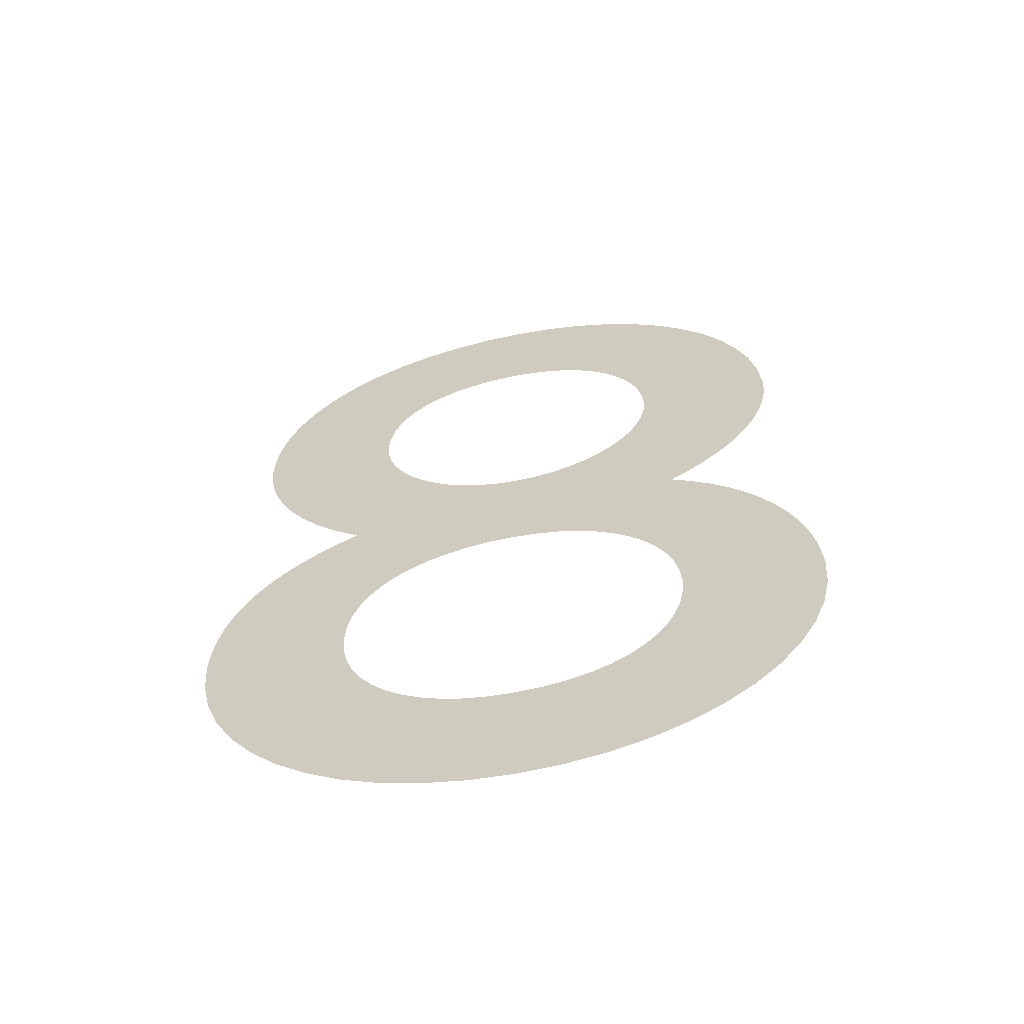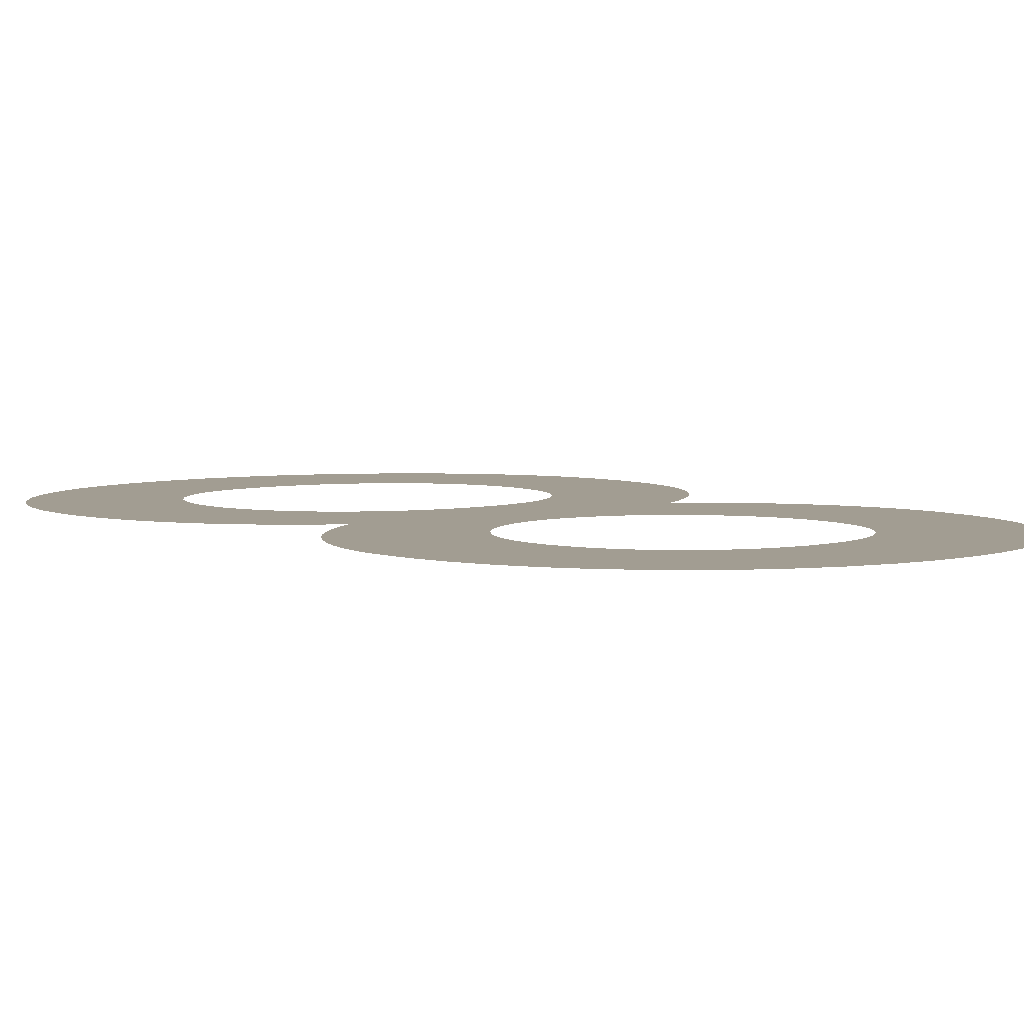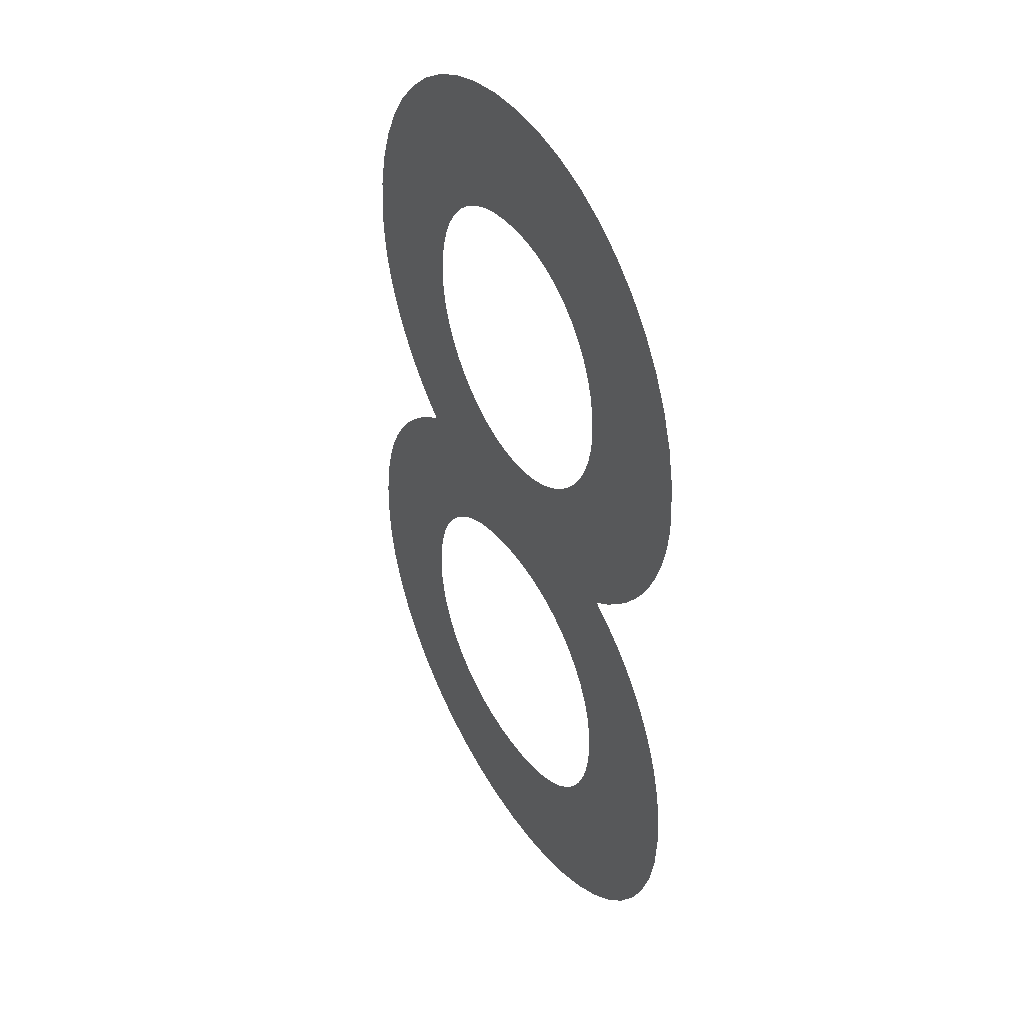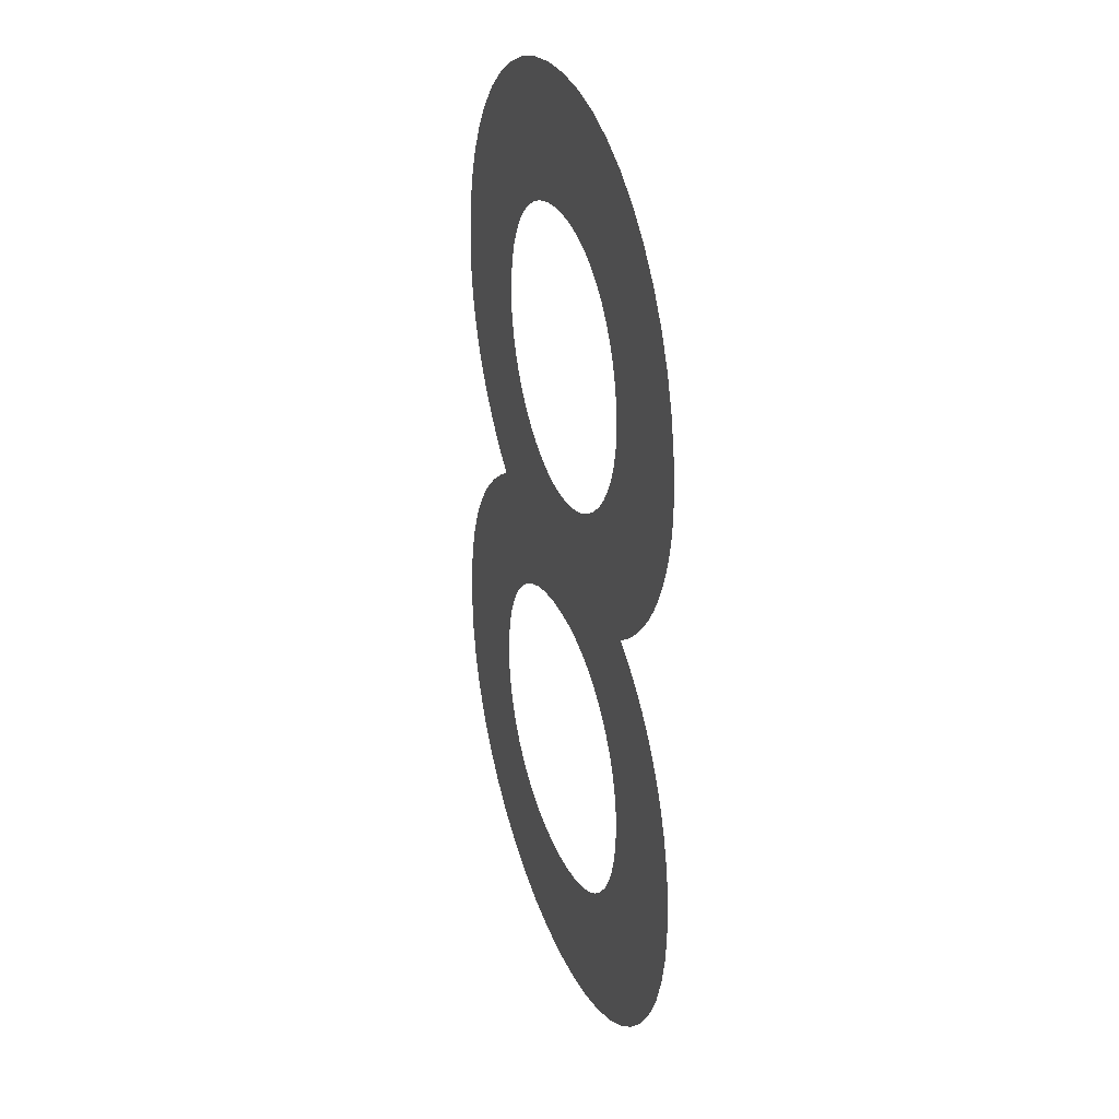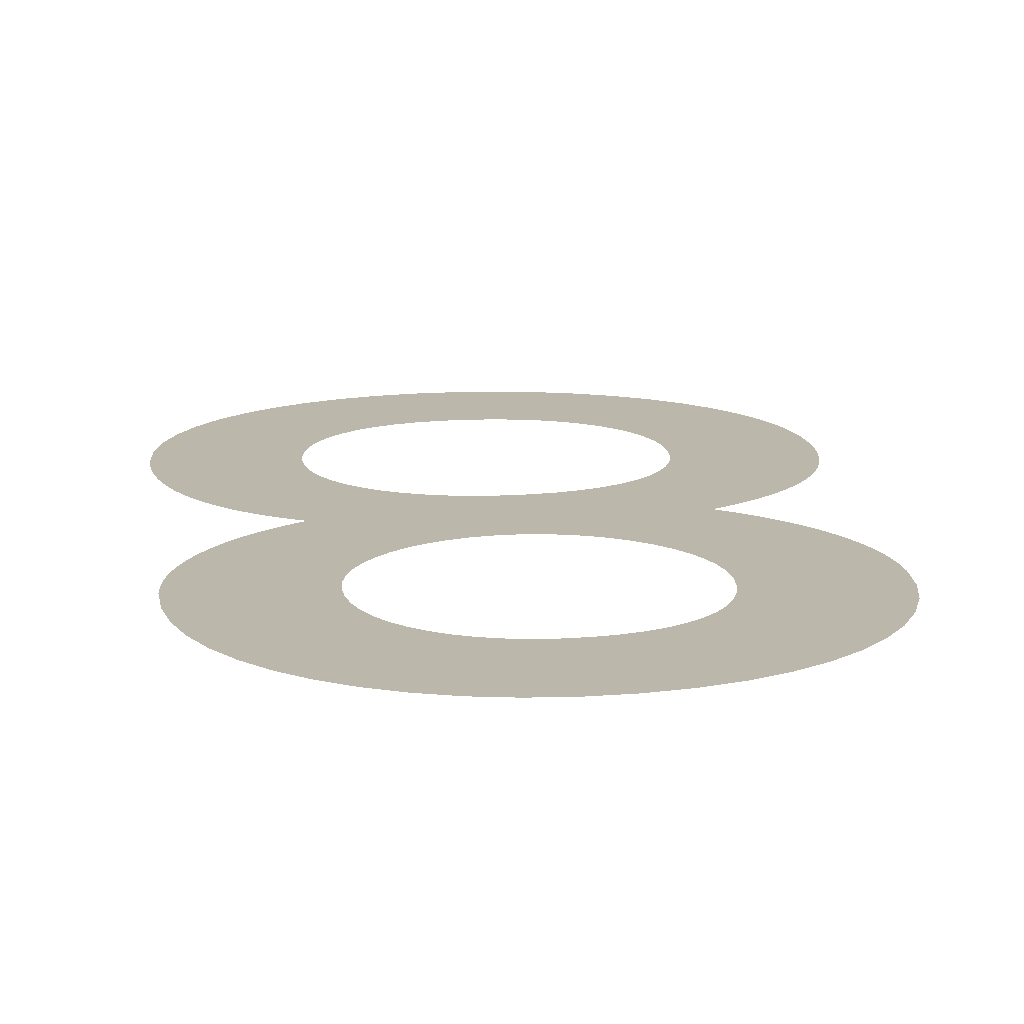
<metadata>
{"format":"obj","ext":"obj","renderer":"f3d","projection":"perspective","resolution":1024,"background":"white","views":[{"elev":-62.8,"azim":11.3,"up":"+Y"},{"elev":4.9,"azim":141.9,"up":"+Z"},{"elev":41.2,"azim":60.4,"up":"+Y"},{"elev":30.3,"azim":71.2,"up":"+Y"},{"elev":14.5,"azim":173.5,"up":"+Z"}]}
</metadata>
<code>
o Texto
v 0.468 0.184 0
v 0.4673 0.2011 0
v 0.4653 0.2178 0
v 0.462 0.2341 0
v 0.4574 0.2499 0
v 0.4514 0.265 0
v 0.4441 0.2795 0
v 0.4355 0.2932 0
v 0.4256 0.3061 0
v 0.4144 0.3182 0
v 0.4019 0.3292 0
v 0.3881 0.3392 0
v 0.373 0.348 0
v 0.3869 0.3579 0
v 0.3994 0.3684 0
v 0.4108 0.3795 0
v 0.4208 0.3911 0
v 0.4296 0.4032 0
v 0.4373 0.4156 0
v 0.4436 0.4283 0
v 0.4489 0.4412 0
v 0.4529 0.4542 0
v 0.4557 0.4672 0
v 0.4574 0.4802 0
v 0.458 0.493 0
v 0.4562 0.5206 0
v 0.4511 0.5469 0
v 0.4428 0.5716 0
v 0.4314 0.5946 0
v 0.4173 0.6155 0
v 0.4006 0.6344 0
v 0.3815 0.6509 0
v 0.3602 0.6648 0
v 0.3369 0.676 0
v 0.3118 0.6842 0
v 0.2851 0.6893 0
v 0.257 0.691 0
v 0.2279 0.6893 0
v 0.2002 0.6843 0
v 0.1741 0.6761 0
v 0.1499 0.6651 0
v 0.1278 0.6513 0
v 0.1079 0.635 0
v 0.09046 0.6164 0
v 0.07574 0.5956 0
v 0.06392 0.5729 0
v 0.05522 0.5484 0
v 0.04984 0.5224 0
v 0.048 0.495 0
v 0.04862 0.4806 0
v 0.05046 0.4665 0
v 0.05348 0.4528 0
v 0.05767 0.4393 0
v 0.06297 0.4263 0
v 0.06938 0.4136 0
v 0.07684 0.4014 0
v 0.08533 0.3897 0
v 0.09483 0.3784 0
v 0.1053 0.3677 0
v 0.1167 0.3576 0
v 0.129 0.348 0
v 0.1134 0.3382 0
v 0.09924 0.3277 0
v 0.08642 0.3166 0
v 0.07496 0.3049 0
v 0.06487 0.2924 0
v 0.05613 0.2792 0
v 0.04874 0.2654 0
v 0.0427 0.2508 0
v 0.03802 0.2355 0
v 0.03467 0.2194 0
v 0.03267 0.2026 0
v 0.032 0.185 0
v 0.03396 0.1583 0
v 0.03968 0.1328 0
v 0.04894 0.1087 0
v 0.06148 0.08626 0
v 0.07708 0.06566 0
v 0.0955 0.04713 0
v 0.1165 0.03086 0
v 0.1399 0.01707 0
v 0.1653 0.005984 0
v 0.1926 -0.002199 -0
v 0.2216 -0.007264 -0
v 0.252 -0.009 -0
v 0.2819 -0.007284 -0
v 0.3104 -0.002273 -0
v 0.3372 0.005828 0
v 0.3622 0.01682 0
v 0.3851 0.03048 0
v 0.4057 0.04662 0
v 0.4238 0.06504 0
v 0.4391 0.08552 0
v 0.4514 0.1079 0
v 0.4605 0.1319 0
v 0.4661 0.1573 0
v 0.36 0.495 0
v 0.359 0.4814 0
v 0.3562 0.4683 0
v 0.3516 0.4559 0
v 0.3454 0.4441 0
v 0.3377 0.4332 0
v 0.3286 0.4234 0
v 0.3183 0.4147 0
v 0.307 0.4072 0
v 0.2946 0.4012 0
v 0.2814 0.3967 0
v 0.2675 0.394 0
v 0.253 0.393 0
v 0.2387 0.394 0
v 0.2249 0.3968 0
v 0.2118 0.4014 0
v 0.1995 0.4075 0
v 0.1881 0.4151 0
v 0.1777 0.424 0
v 0.1686 0.4341 0
v 0.1609 0.4451 0
v 0.1546 0.4571 0
v 0.1499 0.4699 0
v 0.147 0.4832 0
v 0.146 0.497 0
v 0.1469 0.5118 0
v 0.1496 0.5257 0
v 0.1539 0.5385 0
v 0.1598 0.5503 0
v 0.1673 0.5609 0
v 0.1761 0.5704 0
v 0.1864 0.5785 0
v 0.1979 0.5854 0
v 0.2105 0.5908 0
v 0.2244 0.5948 0
v 0.2392 0.5972 0
v 0.255 0.598 0
v 0.2699 0.5971 0
v 0.284 0.5945 0
v 0.2971 0.5902 0
v 0.3093 0.5844 0
v 0.3204 0.5772 0
v 0.3304 0.5686 0
v 0.339 0.5588 0
v 0.3463 0.5479 0
v 0.3522 0.536 0
v 0.3565 0.5231 0
v 0.3591 0.5094 0
v 0.37 0.192 0
v 0.3691 0.1779 0
v 0.3666 0.1642 0
v 0.3624 0.1511 0
v 0.3564 0.1387 0
v 0.3489 0.1271 0
v 0.3396 0.1166 0
v 0.3287 0.1073 0
v 0.3162 0.09933 0
v 0.3021 0.09286 0
v 0.2863 0.08804 0
v 0.269 0.08504 0
v 0.25 0.084 0
v 0.2329 0.08492 0
v 0.2168 0.08762 0
v 0.2017 0.09202 0
v 0.1878 0.098 0
v 0.1751 0.1055 0
v 0.1638 0.1144 0
v 0.1539 0.1246 0
v 0.1456 0.136 0
v 0.1389 0.1485 0
v 0.134 0.1621 0
v 0.131 0.1766 0
v 0.13 0.192 0
v 0.131 0.2076 0
v 0.1339 0.2222 0
v 0.1387 0.2359 0
v 0.1452 0.2484 0
v 0.1534 0.2598 0
v 0.1633 0.27 0
v 0.1746 0.2788 0
v 0.1875 0.2862 0
v 0.2017 0.2921 0
v 0.2173 0.2964 0
v 0.2341 0.2991 0
v 0.252 0.3 0
v 0.2688 0.2991 0
v 0.2847 0.2963 0
v 0.2995 0.2918 0
v 0.3133 0.2858 0
v 0.3257 0.2782 0
v 0.3369 0.2692 0
v 0.3466 0.259 0
v 0.3547 0.2476 0
v 0.3613 0.235 0
v 0.3661 0.2215 0
v 0.369 0.2071 0
f 38 36 37
f 39 36 38
f 39 35 36
f 40 35 39
f 40 34 35
f 41 34 40
f 41 33 34
f 42 33 41
f 42 32 33
f 43 32 42
f 43 31 32
f 44 31 43
f 44 30 31
f 45 30 44
f 45 133 30
f 133 29 30
f 45 132 133
f 134 29 133
f 45 131 132
f 135 29 134
f 46 131 45
f 46 130 131
f 135 28 29
f 136 28 135
f 46 129 130
f 137 28 136
f 46 128 129
f 138 28 137
f 46 127 128
f 139 28 138
f 47 127 46
f 139 27 28
f 47 126 127
f 140 27 139
f 47 125 126
f 141 27 140
f 47 124 125
f 48 124 47
f 142 27 141
f 142 26 27
f 48 123 124
f 143 26 142
f 48 122 123
f 144 26 143
f 49 122 48
f 144 25 26
f 49 121 122
f 97 25 144
f 49 120 121
f 50 120 49
f 98 25 97
f 98 24 25
f 50 119 120
f 99 24 98
f 51 119 50
f 99 23 24
f 51 118 119
f 100 23 99
f 100 22 23
f 52 118 51
f 52 117 118
f 101 22 100
f 101 21 22
f 53 117 52
f 53 116 117
f 102 21 101
f 102 20 21
f 54 116 53
f 54 115 116
f 103 20 102
f 103 19 20
f 55 115 54
f 55 114 115
f 104 19 103
f 104 18 19
f 55 113 114
f 105 18 104
f 56 113 55
f 56 112 113
f 106 18 105
f 106 17 18
f 57 112 56
f 57 111 112
f 107 17 106
f 57 110 111
f 108 17 107
f 57 109 110
f 109 17 108
f 57 17 109
f 57 16 17
f 58 16 57
f 58 15 16
f 59 15 58
f 59 14 15
f 60 14 59
f 60 13 14
f 61 13 60
f 62 13 61
f 62 12 13
f 62 11 12
f 63 11 62
f 63 10 11
f 64 10 63
f 64 9 10
f 65 9 64
f 65 181 9
f 181 8 9
f 66 181 65
f 66 180 181
f 182 8 181
f 66 179 180
f 183 8 182
f 66 178 179
f 184 8 183
f 184 7 8
f 67 178 66
f 67 177 178
f 185 7 184
f 67 176 177
f 186 7 185
f 186 6 7
f 68 176 67
f 68 175 176
f 187 6 186
f 68 174 175
f 188 6 187
f 69 174 68
f 188 5 6
f 69 173 174
f 189 5 188
f 70 173 69
f 189 4 5
f 70 172 173
f 190 4 189
f 70 171 172
f 71 171 70
f 191 4 190
f 191 3 4
f 71 170 171
f 192 3 191
f 72 170 71
f 192 2 3
f 72 169 170
f 145 2 192
f 73 169 72
f 145 1 2
f 73 168 169
f 146 1 145
f 74 168 73
f 146 96 1
f 147 96 146
f 74 167 168
f 148 96 147
f 74 166 167
f 75 166 74
f 148 95 96
f 149 95 148
f 75 165 166
f 150 95 149
f 75 164 165
f 76 164 75
f 150 94 95
f 151 94 150
f 76 163 164
f 152 94 151
f 76 162 163
f 77 162 76
f 152 93 94
f 153 93 152
f 77 161 162
f 154 93 153
f 77 160 161
f 155 93 154
f 77 159 160
f 156 93 155
f 77 158 159
f 78 158 77
f 156 92 93
f 157 92 156
f 78 157 158
f 78 92 157
f 79 92 78
f 79 91 92
f 80 91 79
f 80 90 91
f 81 90 80
f 81 89 90
f 82 89 81
f 82 88 89
f 83 88 82
f 83 87 88
f 84 87 83
f 84 86 87
f 85 86 84

</code>
